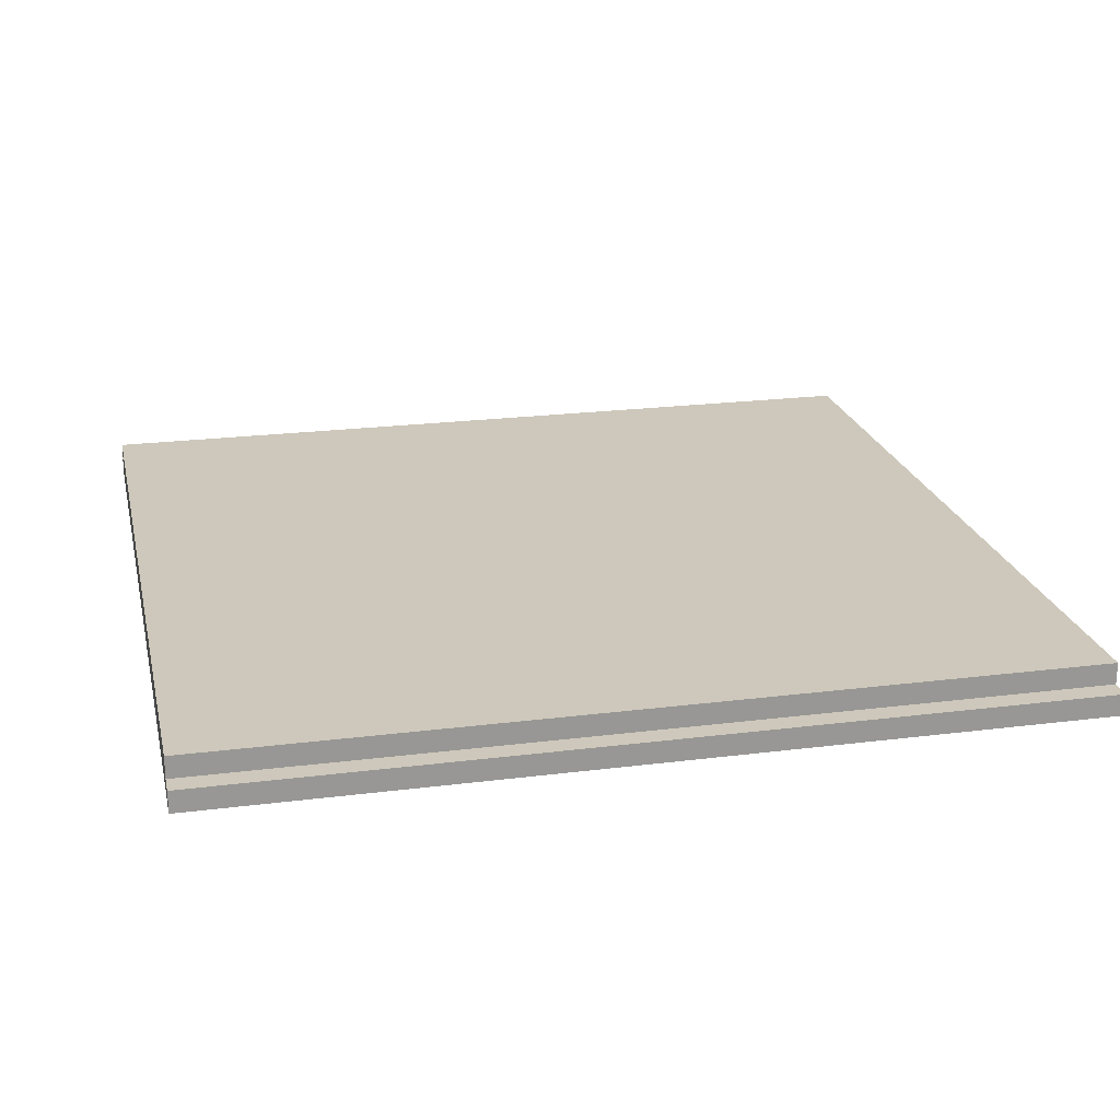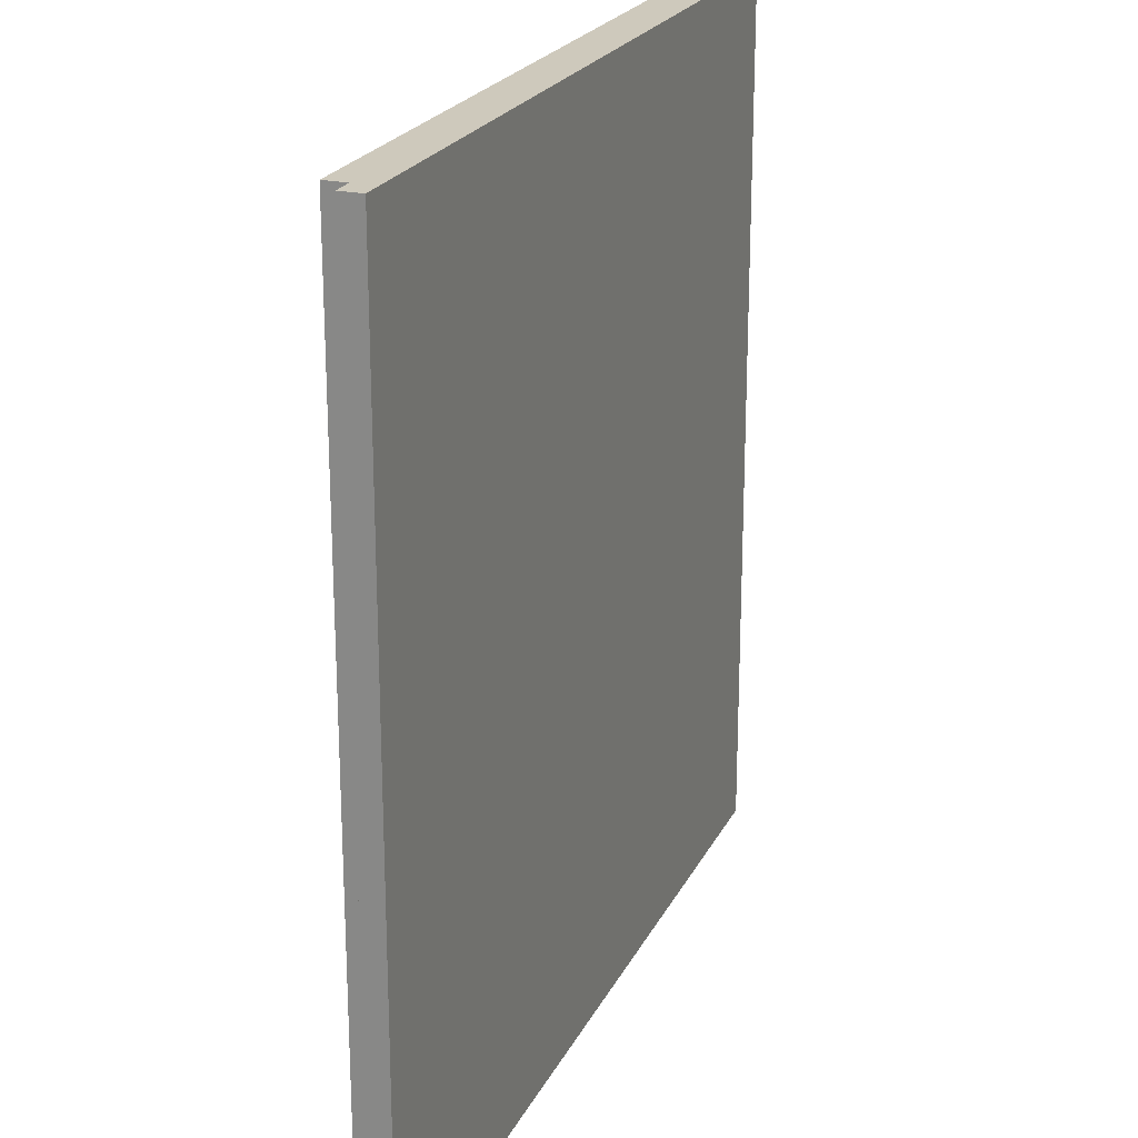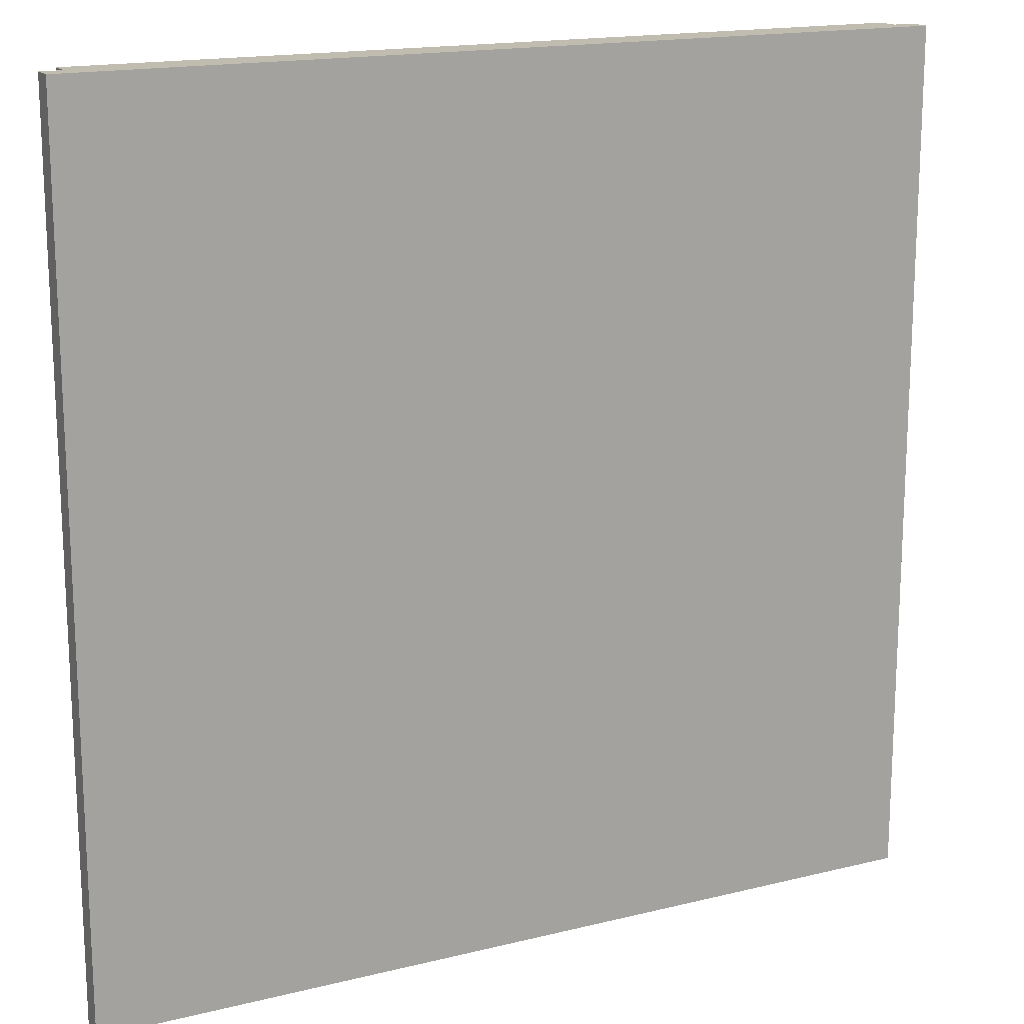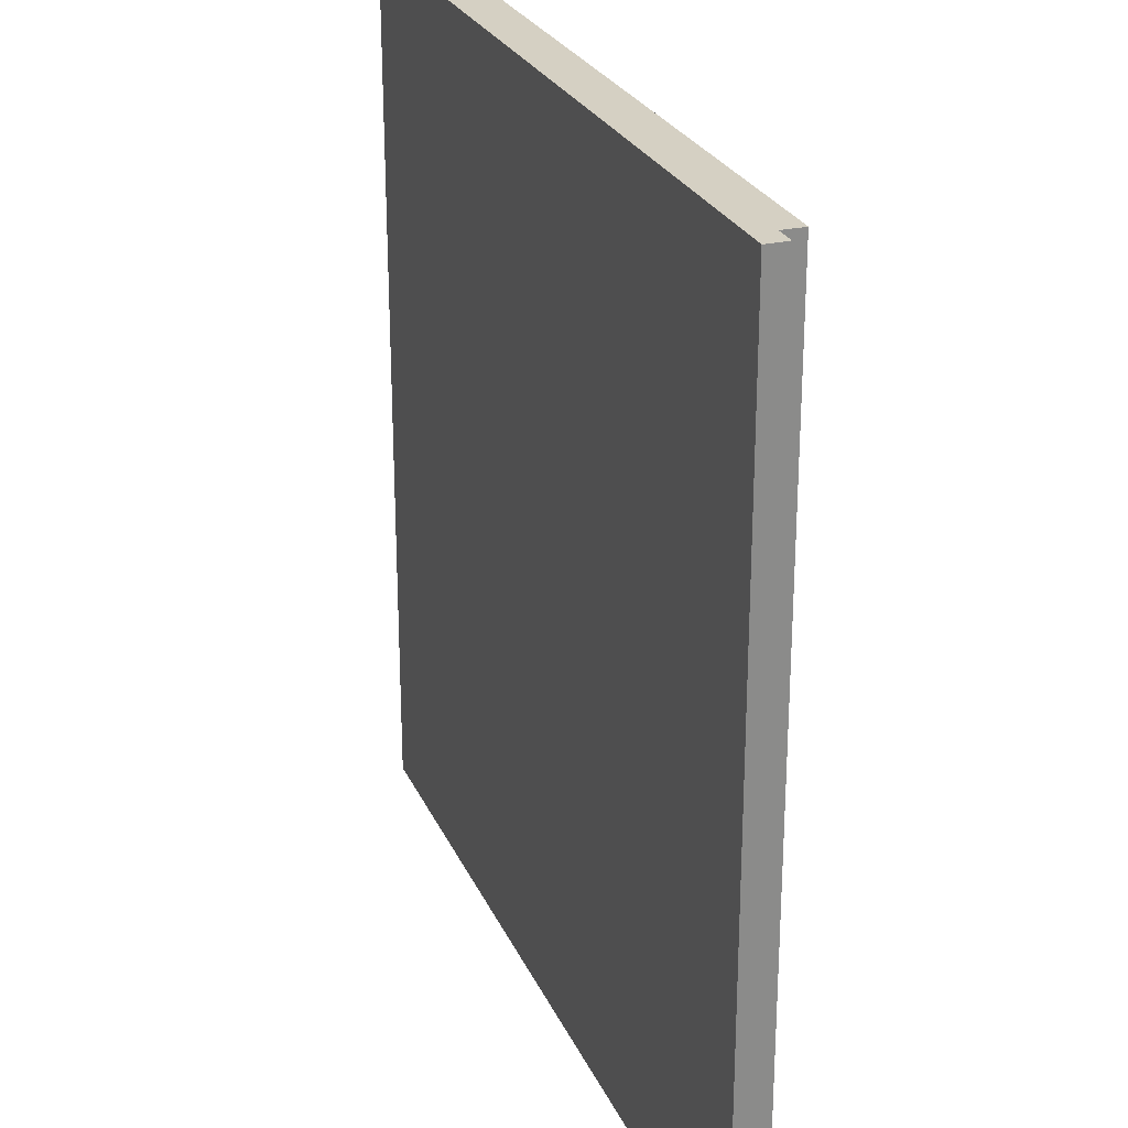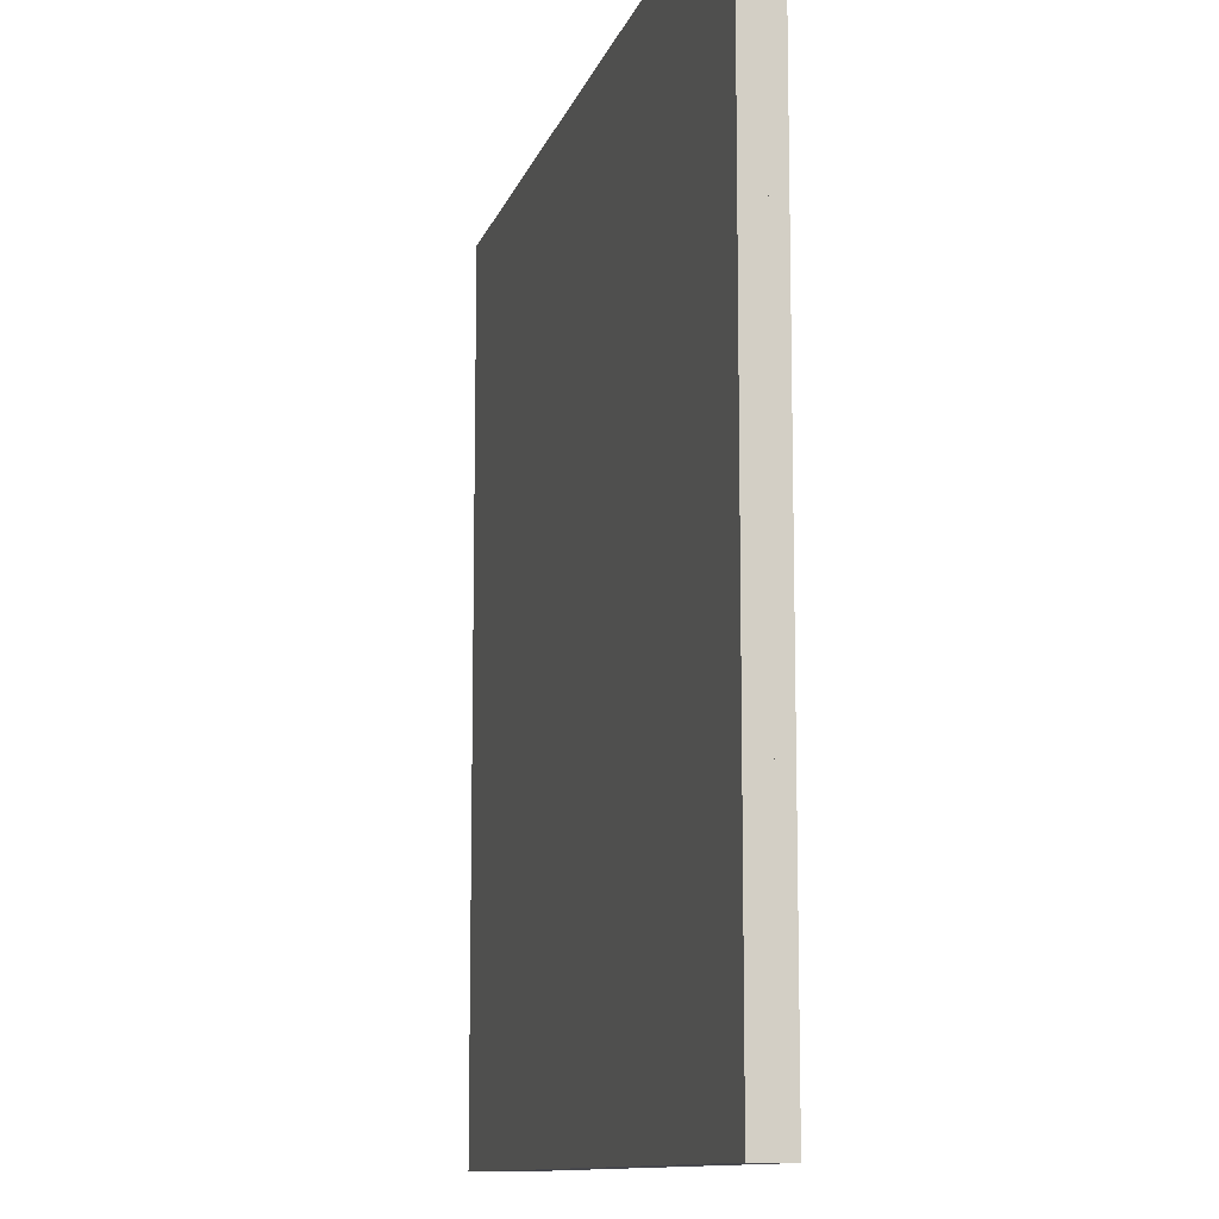
<metadata>
{"format":"obj","ext":"obj","renderer":"f3d","projection":"perspective","resolution":1024,"background":"white","views":[{"elev":21.9,"azim":-102.6,"up":"+Y"},{"elev":22.3,"azim":-69.4,"up":"+Z"},{"elev":16.6,"azim":-26.8,"up":"+Z"},{"elev":26.0,"azim":69.9,"up":"+Z"},{"elev":-11.0,"azim":75.9,"up":"+Z"}]}
</metadata>
<code>
o
v -2 0 2
v -2 0 -2
v -2 0.1 2
v -2 0.1 -2
v -1.9 0.1 2
v -1.9 0.1 0.2
v -1.9 0.1 0.1
v -1.9 0.1 -2.384e-07
v -1.9 0.1 -0.1
v -1.9 0.1 -0.6
v -1.9 0.1 -2
v -1.9 0.2 2
v -1.9 0.2 0.2
v -1.9 0.2 0.1
v -1.9 0.2 -2.384e-07
v -1.9 0.2 -0.1
v -1.9 0.2 -0.6
v -1.9 0.2 -2
v 1.9 0.1 2
v 1.9 0.1 0.2
v 1.9 0.1 0.1
v 1.9 0.1 -2.384e-07
v 1.9 0.1 -0.1
v 1.9 0.1 -1.2
v 1.9 0.1 -1.3
v 1.9 0.1 -1.6
v 1.9 0.1 -2
v 1.9 0.2 2
v 1.9 0.2 0.2
v 1.9 0.2 0.1
v 1.9 0.2 -2.384e-07
v 1.9 0.2 -0.1
v 1.9 0.2 -1.2
v 1.9 0.2 -1.3
v 1.9 0.2 -1.6
v 1.9 0.2 -2
v 2 0 2
v 2 0 -2
v 2 0.1 2
v 2 0.1 -2
v -2 0 2
v -2 0.1 2
v -1.9 0.1 2
v -1.9 0.2 2
v 1.9 0.1 2
v 1.9 0.2 2
v 2 0 2
v 2 0.1 2
v -2 0 -2
v -2 0.1 -2
v -1.9 0.1 -2
v -1.9 0.2 -2
v 1.9 0.1 -2
v 1.9 0.2 -2
v 2 0 -2
v 2 0.1 -2
v -2 0 2
v 2 0 2
v 1.8 0 0.1
v 1.9 0 0.1
v 1.8 0 -2.384e-07
v 1.9 0 -2.384e-07
v -2 0 -2
v 2 0 -2
v -2 0.1 2
v -1.9 0.1 2
v 1.9 0.1 2
v 2 0.1 2
v -1.9 0.1 0.2
v 1.9 0.1 0.2
v -1.9 0.1 0.1
v 1.9 0.1 0.1
v -1.9 0.1 -2.384e-07
v 1.9 0.1 -2.384e-07
v -1.9 0.1 -0.1
v 1.9 0.1 -0.1
v -1.9 0.1 -0.6
v 1.9 0.1 -1.2
v 1.9 0.1 -1.3
v 1.9 0.1 -1.6
v -2 0.1 -2
v -1.9 0.1 -2
v 1.9 0.1 -2
v 2 0.1 -2
v -1.9 0.2 2
v 1.9 0.2 2
v -0.4 0.2 1.8
v -0.2 0.2 1.8
v -0.4 0.2 1.7
v -0.3 0.2 1.7
v -0.2 0.2 1.7
v -0.1 0.2 1.7
v 1.2 0.2 1.7
v 1.6 0.2 1.7
v -0.3 0.2 1.6
v -0.1 0.2 1.6
v 0.3 0.2 1.6
v 0.4 0.2 1.6
v 1.3 0.2 1.6
v 1.4 0.2 1.6
v 1.5 0.2 1.6
v -1.3 0.2 1.5
v -1 0.2 1.5
v 0.4 0.2 1.5
v 0.5 0.2 1.5
v 1.3 0.2 1.5
v 1.4 0.2 1.5
v 1.5 0.2 1.5
v -1.2 0.2 1.4
v -1 0.2 1.4
v 0.3 0.2 1.4
v 0.5 0.2 1.4
v 1.2 0.2 1.4
v 1.6 0.2 1.4
v -1.7 0.2 1.3
v -1.6 0.2 1.3
v -1.4 0.2 1.3
v -1.3 0.2 1.3
v 2.384e-07 0.2 1.3
v 0.2 0.2 1.3
v 0.3 0.2 1.3
v 0.4 0.2 1.3
v -1.6 0.2 1.2
v -1.4 0.2 1.2
v -1.3 0.2 1.2
v -0.8 0.2 1.2
v -0.6 0.2 1.2
v 0.1 0.2 1.2
v 0.2 0.2 1.2
v 0.3 0.2 1.2
v 0.4 0.2 1.2
v 1 0.2 1.2
v 1.1 0.2 1.2
v 1.2 0.2 1.2
v -0.8 0.2 1.1
v -0.7 0.2 1.1
v -0.6 0.2 1.1
v 1 0.2 1.1
v 1.1 0.2 1.1
v 1.2 0.2 1.1
v -0.8 0.2 1
v -0.7 0.2 1
v 2.384e-07 0.2 1
v 0.1 0.2 1
v -1.7 0.2 0.9
v -1.2 0.2 0.9
v 1.1 0.2 0.9
v 1.3 0.2 0.9
v -1.5 0.2 0.7
v -1.1 0.2 0.7
v 0.1 0.2 0.7
v 0.3 0.2 0.7
v 1.1 0.2 0.7
v 1.3 0.2 0.7
v -1.3 0.2 0.6
v -1.2 0.2 0.6
v -0.5 0.2 0.6
v -0.3 0.2 0.6
v 0.2 0.2 0.6
v 0.3 0.2 0.6
v -1.3 0.2 0.5
v -1.2 0.2 0.5
v -0.4 0.2 0.5
v -0.3 0.2 0.5
v 0.1 0.2 0.5
v 0.2 0.2 0.5
v 0.3 0.2 0.5
v 0.6 0.2 0.5
v 0.7 0.2 0.5
v -1.2 0.2 0.4
v -1.1 0.2 0.4
v -0.5 0.2 0.4
v -0.4 0.2 0.4
v 0.6 0.2 0.4
v 0.7 0.2 0.4
v 1.4 0.2 0.4
v 1.5 0.2 0.4
v -1.5 0.2 0.3
v -1.2 0.2 0.3
v 1.4 0.2 0.3
v 1.5 0.2 0.3
v -1.9 0.2 0.2
v 1.9 0.2 0.2
v -1.9 0.2 0.1
v 1.9 0.2 0.1
v -1.9 0.2 -2.384e-07
v 1.9 0.2 -2.384e-07
v -1.9 0.2 -0.1
v -1.4 0.2 -0.1
v -1.3 0.2 -0.1
v 1.9 0.2 -0.1
v -1.7 0.2 -0.2
v -1.4 0.2 -0.2
v -1.3 0.2 -0.2
v 1.2 0.2 -0.3
v 1.5 0.2 -0.3
v 1.6 0.2 -0.3
v 1.4 0.2 -0.4
v 1.5 0.2 -0.4
v 1.6 0.2 -0.4
v -1.3 0.2 -0.5
v -1.1 0.2 -0.5
v 1.2 0.2 -0.5
v 1.3 0.2 -0.5
v -1.9 0.2 -0.6
v -1.7 0.2 -0.6
v -1.2 0.2 -0.6
v -1.1 0.2 -0.6
v 1.3 0.2 -0.6
v 1.4 0.2 -0.6
v -1.3 0.2 -0.7
v -1.2 0.2 -0.7
v 0.2 0.2 -0.7
v 0.4 0.2 -0.7
v -1.4 0.2 -0.8
v -1.3 0.2 -0.8
v 2.384e-07 0.2 -0.8
v 0.2 0.2 -0.8
v 0.4 0.2 -0.8
v -1.4 0.2 -0.9
v -1.3 0.2 -0.9
v -1.2 0.2 -0.9
v 2.384e-07 0.2 -0.9
v 0.1 0.2 -0.9
v 0.2 0.2 -0.9
v 0.3 0.2 -0.9
v 0.4 0.2 -0.9
v 0.5 0.2 -0.9
v 1.2 0.2 -0.9
v 1.3 0.2 -0.9
v -1.3 0.2 -1
v -1.2 0.2 -1
v -0.1 0.2 -1
v 0.1 0.2 -1
v 0.2 0.2 -1
v 0.3 0.2 -1
v 0.4 0.2 -1
v 1.2 0.2 -1
v 1.3 0.2 -1
v -1.1 0.2 -1.1
v -0.8 0.2 -1.1
v -0.7 0.2 -1.1
v -0.8 0.2 -1.2
v -0.7 0.2 -1.2
v 2.384e-07 0.2 -1.2
v 0.1 0.2 -1.2
v 0.2 0.2 -1.2
v 0.3 0.2 -1.2
v 1.8 0.2 -1.2
v 1.9 0.2 -1.2
v -1.1 0.2 -1.3
v -0.7 0.2 -1.3
v -0.1 0.2 -1.3
v 2.384e-07 0.2 -1.3
v 0.1 0.2 -1.3
v 0.2 0.2 -1.3
v 0.3 0.2 -1.3
v 0.5 0.2 -1.3
v 0.6 0.2 -1.3
v 1.8 0.2 -1.3
v 1.9 0.2 -1.3
v 0.5 0.2 -1.4
v 0.6 0.2 -1.4
v 1.2 0.2 -1.4
v 1.3 0.2 -1.4
v 1.7 0.2 -1.4
v 1.8 0.2 -1.4
v 0.2 0.2 -1.5
v 0.4 0.2 -1.5
v 1.1 0.2 -1.5
v 1.2 0.2 -1.5
v 1.3 0.2 -1.5
v 1.2 0.2 -1.6
v 1.3 0.2 -1.6
v 1.7 0.2 -1.6
v 1.9 0.2 -1.6
v 0.2 0.2 -1.7
v 0.4 0.2 -1.7
v 1.1 0.2 -1.7
v 1.2 0.2 -1.7
v -1.9 0.2 -2
v 1.9 0.2 -2
f 3 2 1
f 4 2 3
f 12 6 5
f 13 7 6
f 13 6 12
f 14 8 7
f 14 7 13
f 15 9 8
f 15 8 14
f 16 10 9
f 16 9 15
f 17 11 10
f 17 10 16
f 18 11 17
f 19 20 28
f 20 21 29
f 28 20 29
f 21 22 30
f 29 21 30
f 22 23 31
f 30 22 31
f 23 24 32
f 31 23 32
f 24 25 33
f 32 24 33
f 25 26 34
f 33 25 34
f 26 27 35
f 34 26 35
f 35 27 36
f 37 38 39
f 39 38 40
f 43 42 41
f 45 43 41
f 45 44 43
f 46 44 45
f 47 45 41
f 48 45 47
f 49 50 51
f 49 51 53
f 51 52 53
f 53 52 54
f 49 53 55
f 55 53 56
f 59 58 57
f 60 58 59
f 61 59 57
f 61 60 59
f 62 58 60
f 62 60 61
f 63 61 57
f 63 62 61
f 64 58 62
f 64 62 63
f 65 66 69
f 67 68 70
f 65 69 71
f 70 68 72
f 65 71 73
f 72 68 74
f 65 73 75
f 74 68 76
f 65 75 77
f 76 68 78
f 78 68 79
f 79 68 80
f 65 77 81
f 81 77 82
f 80 68 83
f 83 68 84
f 85 86 87
f 87 86 88
f 85 87 89
f 87 88 89
f 89 88 90
f 88 86 91
f 90 88 91
f 91 86 92
f 92 86 93
f 93 86 94
f 89 90 95
f 90 91 95
f 91 92 95
f 92 93 96
f 95 92 96
f 96 93 97
f 97 93 98
f 93 94 99
f 99 94 100
f 100 94 101
f 85 89 102
f 89 95 102
f 95 96 102
f 96 97 102
f 102 97 103
f 98 93 104
f 97 98 104
f 104 93 105
f 99 100 106
f 93 99 106
f 100 101 107
f 106 100 107
f 101 94 108
f 107 101 108
f 102 103 109
f 103 97 110
f 109 103 110
f 104 105 111
f 110 97 111
f 97 104 111
f 105 93 112
f 111 105 112
f 106 107 113
f 112 93 113
f 93 106 113
f 107 108 113
f 94 86 114
f 113 108 114
f 108 94 114
f 85 102 115
f 115 102 116
f 116 102 117
f 102 109 118
f 117 102 118
f 112 113 119
f 111 112 119
f 110 111 119
f 109 110 119
f 113 114 119
f 119 114 120
f 120 114 121
f 121 114 122
f 116 117 123
f 115 116 123
f 117 118 124
f 123 117 124
f 118 109 125
f 124 118 125
f 109 119 126
f 126 119 127
f 119 120 128
f 120 121 129
f 128 120 129
f 121 122 130
f 129 121 130
f 122 114 131
f 130 122 131
f 131 114 132
f 132 114 133
f 133 114 134
f 109 126 135
f 126 127 135
f 135 127 136
f 127 119 137
f 136 127 137
f 129 130 138
f 128 129 138
f 130 131 138
f 131 132 138
f 132 133 138
f 133 134 139
f 138 133 139
f 134 114 140
f 139 134 140
f 135 136 141
f 109 135 141
f 136 137 142
f 141 136 142
f 137 119 143
f 142 137 143
f 119 128 143
f 139 140 144
f 143 128 144
f 138 139 144
f 128 138 144
f 123 124 145
f 115 123 145
f 85 115 145
f 124 125 145
f 143 144 146
f 145 125 146
f 141 142 146
f 109 141 146
f 125 109 146
f 142 143 146
f 144 140 147
f 146 144 147
f 140 114 148
f 147 140 148
f 145 146 149
f 146 147 149
f 149 147 150
f 150 147 151
f 151 147 152
f 147 148 153
f 152 147 153
f 148 114 154
f 153 148 154
f 149 150 155
f 155 150 156
f 150 151 157
f 157 151 158
f 151 152 159
f 152 153 160
f 159 152 160
f 153 154 160
f 149 155 161
f 155 156 161
f 156 150 162
f 161 156 162
f 157 158 163
f 158 151 164
f 163 158 164
f 151 159 165
f 164 151 165
f 159 160 166
f 165 159 166
f 160 154 167
f 166 160 167
f 167 154 168
f 168 154 169
f 162 150 170
f 161 162 170
f 150 157 171
f 170 150 171
f 157 163 172
f 171 157 172
f 163 164 173
f 172 163 173
f 165 166 173
f 167 168 173
f 166 167 173
f 164 165 173
f 168 169 174
f 173 168 174
f 169 154 175
f 174 169 175
f 154 114 176
f 175 154 176
f 176 114 177
f 145 149 178
f 149 161 178
f 161 170 178
f 171 172 179
f 178 170 179
f 170 171 179
f 175 176 179
f 172 173 179
f 173 174 179
f 174 175 179
f 176 177 180
f 179 176 180
f 177 114 181
f 180 177 181
f 145 178 182
f 85 145 182
f 180 181 182
f 179 180 182
f 178 179 182
f 181 114 183
f 182 181 183
f 114 86 183
f 182 183 184
f 184 183 185
f 184 185 186
f 186 185 187
f 186 187 188
f 188 187 189
f 189 187 190
f 190 187 191
f 188 189 192
f 189 190 193
f 192 189 193
f 190 191 194
f 193 190 194
f 192 193 195
f 194 191 195
f 193 194 195
f 195 191 196
f 196 191 197
f 195 196 198
f 196 197 199
f 198 196 199
f 197 191 200
f 199 197 200
f 192 195 201
f 201 195 202
f 195 198 203
f 202 195 203
f 203 198 204
f 188 192 205
f 192 201 206
f 205 192 206
f 201 202 207
f 202 203 208
f 207 202 208
f 203 204 208
f 204 198 209
f 208 204 209
f 198 199 210
f 209 198 210
f 199 200 210
f 206 201 211
f 205 206 211
f 201 207 211
f 207 208 212
f 211 207 212
f 208 209 212
f 209 210 212
f 212 210 213
f 213 210 214
f 205 211 215
f 211 212 215
f 212 213 215
f 215 213 216
f 216 213 217
f 213 214 218
f 217 213 218
f 214 210 219
f 218 214 219
f 205 215 220
f 215 216 220
f 216 217 221
f 220 216 221
f 221 217 222
f 217 218 223
f 222 217 223
f 223 218 224
f 218 219 225
f 224 218 225
f 225 219 226
f 219 210 227
f 226 219 227
f 227 210 228
f 228 210 229
f 229 210 230
f 221 222 231
f 220 221 231
f 223 224 232
f 231 222 232
f 222 223 232
f 232 224 233
f 224 225 234
f 233 224 234
f 225 226 235
f 234 225 235
f 226 227 236
f 235 226 236
f 227 228 237
f 236 227 237
f 229 230 238
f 228 229 238
f 230 210 239
f 238 230 239
f 232 233 240
f 231 232 240
f 240 233 241
f 241 233 242
f 240 241 243
f 241 242 243
f 242 233 244
f 243 242 244
f 233 234 245
f 236 237 245
f 234 235 245
f 235 236 245
f 245 237 246
f 246 237 247
f 247 237 248
f 200 191 249
f 210 200 249
f 239 210 249
f 238 239 249
f 249 191 250
f 243 244 251
f 240 243 251
f 231 240 251
f 244 233 252
f 251 244 252
f 233 245 253
f 252 233 253
f 245 246 254
f 253 245 254
f 246 247 255
f 254 246 255
f 247 248 256
f 255 247 256
f 248 237 257
f 256 248 257
f 228 238 258
f 257 237 258
f 237 228 258
f 238 249 258
f 258 249 259
f 249 250 260
f 259 249 260
f 260 250 261
f 256 257 262
f 255 256 262
f 254 255 262
f 251 252 262
f 257 258 262
f 252 253 262
f 258 259 262
f 253 254 262
f 259 260 263
f 262 259 263
f 263 260 264
f 264 260 265
f 265 260 266
f 260 261 267
f 266 260 267
f 251 262 268
f 262 263 268
f 263 264 268
f 268 264 269
f 269 264 270
f 264 265 271
f 270 264 271
f 265 266 272
f 271 265 272
f 270 271 273
f 271 272 273
f 272 266 274
f 273 272 274
f 266 267 275
f 274 266 275
f 267 261 276
f 275 267 276
f 251 268 277
f 268 269 277
f 269 270 278
f 277 269 278
f 270 273 279
f 278 270 279
f 274 275 280
f 279 273 280
f 273 274 280
f 275 276 280
f 277 278 281
f 278 279 281
f 279 280 281
f 251 277 281
f 205 220 281
f 231 251 281
f 220 231 281
f 280 276 282
f 281 280 282

</code>
